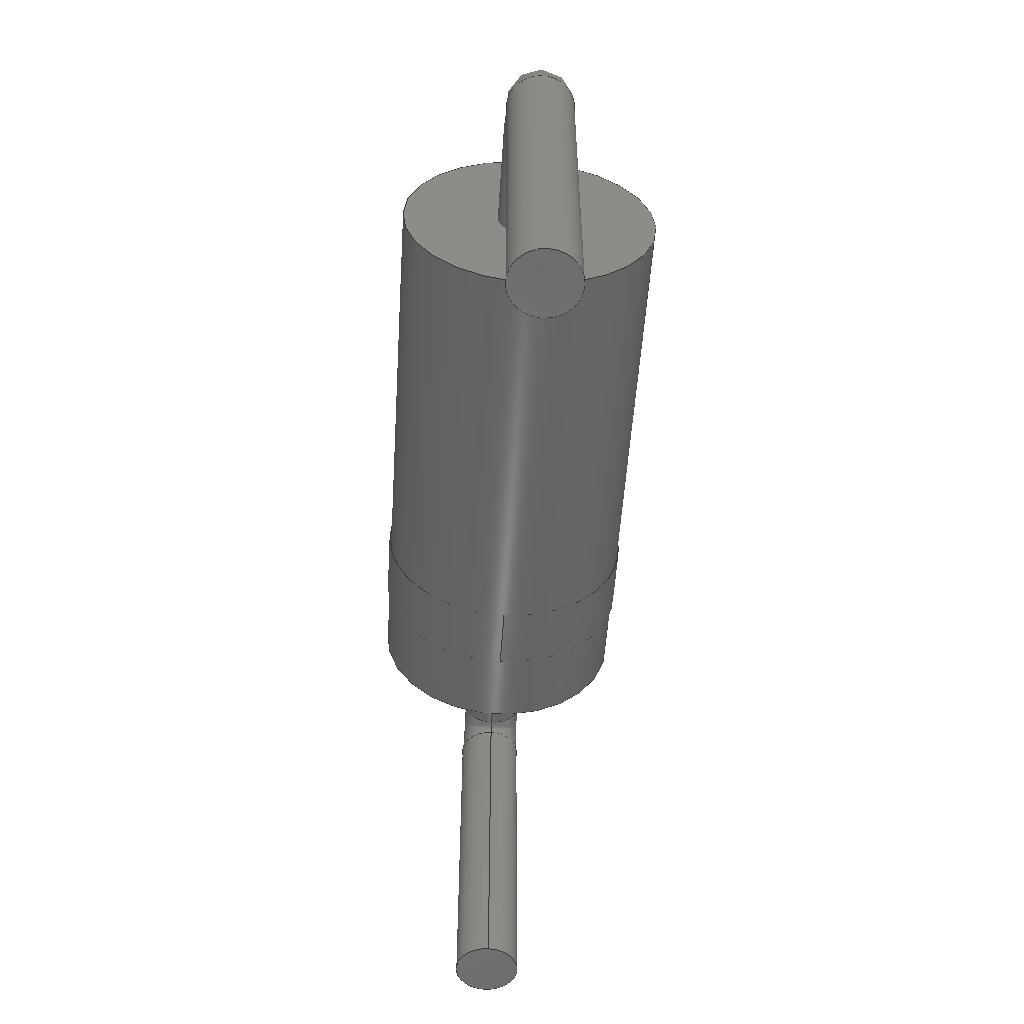
<metadata>
{"format":"step","ext":"step","renderer":"f3d","projection":"perspective","resolution":1024,"background":"white","views":[{"elev":-53.6,"azim":86.3,"up":"+Z"}]}
</metadata>
<code>
ISO-10303-21;
DATA;
#1=APPLICATION_PROTOCOL_DEFINITION('international standard','automotive_design',2000,#2);
#2=APPLICATION_CONTEXT('core data for automotive mechanical design processes');
#3=SHAPE_DEFINITION_REPRESENTATION(#4,#10);
#4=PRODUCT_DEFINITION_SHAPE('','',#5);
#5=PRODUCT_DEFINITION('design','',#6,#9);
#6=PRODUCT_DEFINITION_FORMATION('','',#7);
#7=PRODUCT('Horizontal, 10.16 mm','Horizontal, 10.16 mm','',(#8));
#8=PRODUCT_CONTEXT('',#2,'mechanical');
#9=PRODUCT_DEFINITION_CONTEXT('part definition',#2,'design');
#10=ADVANCED_BREP_SHAPE_REPRESENTATION('',(#11,#15),#339);
#11=AXIS2_PLACEMENT_3D('',#12,#13,#14);
#12=CARTESIAN_POINT('',(0,0,0));
#13=DIRECTION('',(0,0,1));
#14=DIRECTION('',(1,0,0));
#15=MANIFOLD_SOLID_BREP('',#16);
#16=CLOSED_SHELL('',(#17,#48,#65,#79,#100,#108,#127,#142,#198,#208,#228,#240,#247,#263,#315,#333));
#17=ADVANCED_FACE('',(#18),#45,.T.);
#18=FACE_BOUND('',#19,.T.);
#19=EDGE_LOOP('',(#20,#29,#35,#36,#43));
#20=ORIENTED_EDGE('',*,*,#21,.T.);
#21=EDGE_CURVE('',#22,#24,#26,.T.);
#22=VERTEX_POINT('',#23);
#23=CARTESIAN_POINT('',(-1.621,1.55,1.55));
#24=VERTEX_POINT('',#25);
#25=CARTESIAN_POINT('',(3.368,1.55,1.55));
#26=LINE('',#27,#28);
#27=CARTESIAN_POINT('',(-3.368,1.55,1.55));
#28=VECTOR('',#14,1);
#29=ORIENTED_EDGE('',*,*,#30,.F.);
#30=EDGE_CURVE('',#24,#24,#31,.T.);
#31=CIRCLE('',#32,1.55);
#32=AXIS2_PLACEMENT_3D('',#33,#14,#34);
#33=CARTESIAN_POINT('',(3.368,0,1.55));
#34=DIRECTION('',(0,1,0));
#35=ORIENTED_EDGE('',*,*,#21,.F.);
#36=ORIENTED_EDGE('',*,*,#37,.T.);
#37=EDGE_CURVE('',#22,#38,#40,.T.);
#38=VERTEX_POINT('',#39);
#39=CARTESIAN_POINT('',(-1.621,-2.893e-16,0));
#40=CIRCLE('',#41,1.55);
#41=AXIS2_PLACEMENT_3D('',#42,#14,#34);
#42=CARTESIAN_POINT('',(-1.621,0,1.55));
#43=ORIENTED_EDGE('',*,*,#44,.T.);
#44=EDGE_CURVE('',#38,#22,#40,.T.);
#45=CYLINDRICAL_SURFACE('',#46,1.55);
#46=AXIS2_PLACEMENT_3D('',#47,#14,#34);
#47=CARTESIAN_POINT('',(-3.368,0,1.55));
#48=ADVANCED_FACE('',(#49,#60),#64,.T.);
#49=FACE_BOUND('',#50,.T.);
#50=EDGE_LOOP('',(#51,#58));
#51=ORIENTED_EDGE('',*,*,#52,.T.);
#52=EDGE_CURVE('',#38,#53,#55,.T.);
#53=VERTEX_POINT('',#54);
#54=CARTESIAN_POINT('',(-1.621,1.575,1.575));
#55=CIRCLE('',#56,1.575);
#56=AXIS2_PLACEMENT_3D('',#57,#14,#34);
#57=CARTESIAN_POINT('',(-1.621,0,1.575));
#58=ORIENTED_EDGE('',*,*,#59,.T.);
#59=EDGE_CURVE('',#53,#38,#55,.T.);
#60=FACE_BOUND('',#61,.T.);
#61=EDGE_LOOP('',(#62,#63));
#62=ORIENTED_EDGE('',*,*,#44,.F.);
#63=ORIENTED_EDGE('',*,*,#37,.F.);
#64=PLANE('',#56);
#65=ADVANCED_FACE('',(#66,#69),#78,.T.);
#66=FACE_BOUND('',#67,.T.);
#67=EDGE_LOOP('',(#68));
#68=ORIENTED_EDGE('',*,*,#30,.T.);
#69=FACE_BOUND('',#70,.T.);
#70=EDGE_LOOP('',(#71));
#71=ORIENTED_EDGE('',*,*,#72,.F.);
#72=EDGE_CURVE('',#73,#73,#75,.T.);
#73=VERTEX_POINT('',#74);
#74=CARTESIAN_POINT('',(3.368,0,1.157));
#75=CIRCLE('',#76,0.3925);
#76=AXIS2_PLACEMENT_3D('',#33,#14,#77);
#77=DIRECTION('',(0,0,-1));
#78=PLANE('',#32);
#79=ADVANCED_FACE('',(#80),#99,.T.);
#80=FACE_BOUND('',#81,.T.);
#81=EDGE_LOOP('',(#82,#87,#88,#94));
#82=ORIENTED_EDGE('',*,*,#83,.T.);
#83=EDGE_CURVE('',#84,#53,#86,.T.);
#84=VERTEX_POINT('',#85);
#85=CARTESIAN_POINT('',(-2.421,1.575,1.575));
#86=LINE('',#85,#28);
#87=ORIENTED_EDGE('',*,*,#52,.F.);
#88=ORIENTED_EDGE('',*,*,#89,.F.);
#89=EDGE_CURVE('',#90,#38,#92,.T.);
#90=VERTEX_POINT('',#91);
#91=CARTESIAN_POINT('',(-2.421,-2.893e-16,0));
#92=LINE('',#93,#28);
#93=CARTESIAN_POINT('',(-3.368,0,0));
#94=ORIENTED_EDGE('',*,*,#95,.T.);
#95=EDGE_CURVE('',#90,#84,#96,.T.);
#96=CIRCLE('',#97,1.575);
#97=AXIS2_PLACEMENT_3D('',#98,#14,#34);
#98=CARTESIAN_POINT('',(-2.421,0,1.575));
#99=CYLINDRICAL_SURFACE('',#97,1.575);
#100=ADVANCED_FACE('',(#101),#99,.T.);
#101=FACE_BOUND('',#102,.T.);
#102=EDGE_LOOP('',(#103,#104,#105,#107));
#103=ORIENTED_EDGE('',*,*,#59,.F.);
#104=ORIENTED_EDGE('',*,*,#83,.F.);
#105=ORIENTED_EDGE('',*,*,#106,.T.);
#106=EDGE_CURVE('',#84,#90,#96,.T.);
#107=ORIENTED_EDGE('',*,*,#89,.T.);
#108=ADVANCED_FACE('',(#109),#124,.T.);
#109=FACE_BOUND('',#110,.T.);
#110=EDGE_LOOP('',(#111,#112,#118,#123));
#111=ORIENTED_EDGE('',*,*,#72,.T.);
#112=ORIENTED_EDGE('',*,*,#113,.T.);
#113=EDGE_CURVE('',#73,#114,#116,.T.);
#114=VERTEX_POINT('',#115);
#115=CARTESIAN_POINT('',(4.58,0,1.157));
#116=LINE('',#117,#28);
#117=CARTESIAN_POINT('',(-4.58,0,1.157));
#118=ORIENTED_EDGE('',*,*,#119,.F.);
#119=EDGE_CURVE('',#114,#114,#120,.T.);
#120=CIRCLE('',#121,0.3925);
#121=AXIS2_PLACEMENT_3D('',#122,#14,#77);
#122=CARTESIAN_POINT('',(4.58,0,1.55));
#123=ORIENTED_EDGE('',*,*,#113,.F.);
#124=CYLINDRICAL_SURFACE('',#125,0.3925);
#125=AXIS2_PLACEMENT_3D('',#126,#14,#77);
#126=CARTESIAN_POINT('',(-4.58,0,1.55));
#127=ADVANCED_FACE('',(#128,#130),#141,.F.);
#128=FACE_BOUND('',#129,.F.);
#129=EDGE_LOOP('',(#94,#105));
#130=FACE_BOUND('',#131,.F.);
#131=EDGE_LOOP('',(#132,#139));
#132=ORIENTED_EDGE('',*,*,#133,.F.);
#133=EDGE_CURVE('',#90,#134,#136,.T.);
#134=VERTEX_POINT('',#135);
#135=CARTESIAN_POINT('',(-2.421,1.55,1.55));
#136=CIRCLE('',#137,1.55);
#137=AXIS2_PLACEMENT_3D('',#138,#14,#34);
#138=CARTESIAN_POINT('',(-2.421,0,1.55));
#139=ORIENTED_EDGE('',*,*,#140,.F.);
#140=EDGE_CURVE('',#134,#90,#136,.T.);
#141=PLANE('',#97);
#142=ADVANCED_FACE('',(#143),#167,.T.);
#143=FACE_BOUND('',#144,.T.);
#144=EDGE_LOOP('',(#145,#157,#165,#166));
#145=ORIENTED_EDGE('',*,*,#146,.T.);
#146=EDGE_CURVE('',#114,#147,#149,.T.);
#147=VERTEX_POINT('',#148);
#148=CARTESIAN_POINT('',(4.688,0,1.05));
#149=( BOUNDED_CURVE() B_SPLINE_CURVE(6,(#150,#151,#152,#153,#154,#155,#156),.UNSPECIFIED.,.F.,.F.) B_SPLINE_CURVE_WITH_KNOTS((7,7),(4.712,6.283),.PIECEWISE_BEZIER_KNOTS.) CURVE()GEOMETRIC_REPRESENTATION_ITEM() RATIONAL_B_SPLINE_CURVE((1.669,1.669,1.669,1.669,1.669,1.669,1.669)) REPRESENTATION_ITEM('') );
#150=CARTESIAN_POINT('',(4.58,-4.807e-17,1.157));
#151=CARTESIAN_POINT('',(4.608,-4.807e-17,1.157));
#152=CARTESIAN_POINT('',(4.636,-4.807e-17,1.149));
#153=CARTESIAN_POINT('',(4.661,-4.807e-17,1.131));
#154=CARTESIAN_POINT('',(4.679,-4.807e-17,1.106));
#155=CARTESIAN_POINT('',(4.688,-4.807e-17,1.078));
#156=CARTESIAN_POINT('',(4.688,-4.807e-17,1.05));
#157=ORIENTED_EDGE('',*,*,#158,.F.);
#158=EDGE_CURVE('',#147,#147,#159,.T.);
#159=( BOUNDED_CURVE() B_SPLINE_CURVE(6,(#156,#160,#161,#162,#163,#164,#156),.UNSPECIFIED.,.T.,.F.) B_SPLINE_CURVE_WITH_KNOTS((1,6,6,1),(-6.283,0,6.283,12.57),.UNSPECIFIED.)CURVE() GEOMETRIC_REPRESENTATION_ITEM() RATIONAL_B_SPLINE_CURVE((1.669,1.037,1.038,0.8535,1.038,1.037,1.669)) REPRESENTATION_ITEM('') );
#160=CARTESIAN_POINT('',(4.688,0.6522,1.05));
#161=CARTESIAN_POINT('',(5.494,0.7458,1.05));
#162=CARTESIAN_POINT('',(6.159,1.357e-15,1.05));
#163=CARTESIAN_POINT('',(5.494,-0.7458,1.05));
#164=CARTESIAN_POINT('',(4.688,-0.6522,1.05));
#165=ORIENTED_EDGE('',*,*,#146,.F.);
#166=ORIENTED_EDGE('',*,*,#119,.T.);
#167=( BOUNDED_SURFACE() B_SPLINE_SURFACE(6,6,((#150,#151,#152,#153,#154,#155,#156),(#168,#169,#170,#171,#172,#173,#160),(#174,#175,#176,#177,#178,#179,#161),(#180,#181,#182,#183,#184,#185,#162),(#186,#187,#188,#189,#190,#191,#163),(#192,#193,#194,#195,#196,#197,#164),(#150,#151,#152,#153,#154,#155,#156)),.UNSPECIFIED.,.T.,.F.,.F.) B_SPLINE_SURFACE_WITH_KNOTS((1,6,6,1),(7,7),(-6.283,0,6.283,12.57),(4.712,6.283),.UNSPECIFIED.) GEOMETRIC_REPRESENTATION_ITEM()RATIONAL_B_SPLINE_SURFACE(((1.669,1.669,1.669,1.669,1.669,1.669,1.669),(1.037,1.037,1.037,1.037,1.037,1.037,1.037),(1.038,1.038,1.038,1.038,1.038,1.038,1.038),(0.8535,0.8535,0.8535,0.8535,0.8535,0.8535,0.8535),(1.038,1.038,1.038,1.038,1.038,1.038,1.038),(1.037,1.037,1.037,1.037,1.037,1.037,1.037),(1.669,1.669,1.669,1.669,1.669,1.669,1.669))) REPRESENTATION_ITEM('') SURFACE() );
#168=CARTESIAN_POINT('',(4.58,0.6522,1.157));
#169=CARTESIAN_POINT('',(4.608,0.6522,1.157));
#170=CARTESIAN_POINT('',(4.636,0.6522,1.149));
#171=CARTESIAN_POINT('',(4.661,0.6522,1.131));
#172=CARTESIAN_POINT('',(4.679,0.6522,1.106));
#173=CARTESIAN_POINT('',(4.688,0.6522,1.078));
#174=CARTESIAN_POINT('',(4.58,0.7458,1.964));
#175=CARTESIAN_POINT('',(4.819,0.7458,1.964));
#176=CARTESIAN_POINT('',(5.059,0.7458,1.889));
#177=CARTESIAN_POINT('',(5.268,0.7458,1.738));
#178=CARTESIAN_POINT('',(5.419,0.7458,1.529));
#179=CARTESIAN_POINT('',(5.494,0.7458,1.289));
#180=CARTESIAN_POINT('',(4.58,1.357e-15,2.629));
#181=CARTESIAN_POINT('',(4.993,1.357e-15,2.629));
#182=CARTESIAN_POINT('',(5.407,1.357e-15,2.499));
#183=CARTESIAN_POINT('',(5.769,1.357e-15,2.239));
#184=CARTESIAN_POINT('',(6.029,1.357e-15,1.877));
#185=CARTESIAN_POINT('',(6.159,1.357e-15,1.463));
#186=CARTESIAN_POINT('',(4.58,-0.7458,1.964));
#187=CARTESIAN_POINT('',(4.819,-0.7458,1.964));
#188=CARTESIAN_POINT('',(5.059,-0.7458,1.889));
#189=CARTESIAN_POINT('',(5.268,-0.7458,1.738));
#190=CARTESIAN_POINT('',(5.419,-0.7458,1.529));
#191=CARTESIAN_POINT('',(5.494,-0.7458,1.289));
#192=CARTESIAN_POINT('',(4.58,-0.6522,1.157));
#193=CARTESIAN_POINT('',(4.608,-0.6522,1.157));
#194=CARTESIAN_POINT('',(4.636,-0.6522,1.149));
#195=CARTESIAN_POINT('',(4.661,-0.6522,1.131));
#196=CARTESIAN_POINT('',(4.679,-0.6522,1.106));
#197=CARTESIAN_POINT('',(4.688,-0.6522,1.078));
#198=ADVANCED_FACE('',(#199),#45,.T.);
#199=FACE_BOUND('',#200,.T.);
#200=EDGE_LOOP('',(#139,#201,#204,#207,#132));
#201=ORIENTED_EDGE('',*,*,#202,.F.);
#202=EDGE_CURVE('',#203,#134,#26,.T.);
#203=VERTEX_POINT('',#27);
#204=ORIENTED_EDGE('',*,*,#205,.T.);
#205=EDGE_CURVE('',#203,#203,#206,.T.);
#206=CIRCLE('',#46,1.55);
#207=ORIENTED_EDGE('',*,*,#202,.T.);
#208=ADVANCED_FACE('',(#209),#225,.T.);
#209=FACE_BOUND('',#210,.T.);
#210=EDGE_LOOP('',(#211,#217,#223,#224));
#211=ORIENTED_EDGE('',*,*,#212,.T.);
#212=EDGE_CURVE('',#147,#213,#215,.T.);
#213=VERTEX_POINT('',#214);
#214=CARTESIAN_POINT('',(4.688,-9.613e-17,-3));
#215=LINE('',#148,#216);
#216=VECTOR('',#77,1);
#217=ORIENTED_EDGE('',*,*,#218,.F.);
#218=EDGE_CURVE('',#213,#213,#219,.T.);
#219=CIRCLE('',#220,0.3925);
#220=AXIS2_PLACEMENT_3D('',#221,#77,#222);
#221=CARTESIAN_POINT('',(5.08,0,-3));
#222=DIRECTION('',(-1,0,0));
#223=ORIENTED_EDGE('',*,*,#212,.F.);
#224=ORIENTED_EDGE('',*,*,#158,.T.);
#225=CYLINDRICAL_SURFACE('',#226,0.3925);
#226=AXIS2_PLACEMENT_3D('',#227,#77,#222);
#227=CARTESIAN_POINT('',(5.08,0,1.05));
#228=ADVANCED_FACE('',(#229,#231),#239,.F.);
#229=FACE_BOUND('',#230,.F.);
#230=EDGE_LOOP('',(#204));
#231=FACE_BOUND('',#232,.F.);
#232=EDGE_LOOP('',(#233));
#233=ORIENTED_EDGE('',*,*,#234,.F.);
#234=EDGE_CURVE('',#235,#235,#237,.T.);
#235=VERTEX_POINT('',#236);
#236=CARTESIAN_POINT('',(-3.368,0,1.157));
#237=CIRCLE('',#238,0.3925);
#238=AXIS2_PLACEMENT_3D('',#47,#14,#77);
#239=PLANE('',#46);
#240=ADVANCED_FACE('',(#241),#244,.T.);
#241=FACE_BOUND('',#242,.T.);
#242=EDGE_LOOP('',(#243));
#243=ORIENTED_EDGE('',*,*,#218,.T.);
#244=PLANE('',#245);
#245=AXIS2_PLACEMENT_3D('',#246,#77,#222);
#246=CARTESIAN_POINT('',(5.08,-1.113e-16,-3));
#247=ADVANCED_FACE('',(#248),#124,.T.);
#248=FACE_BOUND('',#249,.T.);
#249=EDGE_LOOP('',(#250,#260,#233,#262));
#250=ORIENTED_EDGE('',*,*,#251,.T.);
#251=EDGE_CURVE('',#252,#252,#253,.T.);
#252=VERTEX_POINT('',#117);
#253=( BOUNDED_CURVE() B_SPLINE_CURVE(6,(#254,#255,#256,#257,#258,#259,#254),.UNSPECIFIED.,.T.,.F.) B_SPLINE_CURVE_WITH_KNOTS((1,6,6,1),(-6.283,0,6.283,12.57),.UNSPECIFIED.)CURVE() GEOMETRIC_REPRESENTATION_ITEM() RATIONAL_B_SPLINE_CURVE((1.669,1.037,1.038,0.8535,1.038,1.037,1.669)) REPRESENTATION_ITEM('') );
#254=CARTESIAN_POINT('',(-4.58,-4.807e-17,1.157));
#255=CARTESIAN_POINT('',(-4.58,0.6522,1.157));
#256=CARTESIAN_POINT('',(-4.58,0.7458,1.964));
#257=CARTESIAN_POINT('',(-4.58,1.357e-15,2.629));
#258=CARTESIAN_POINT('',(-4.58,-0.7458,1.964));
#259=CARTESIAN_POINT('',(-4.58,-0.6522,1.157));
#260=ORIENTED_EDGE('',*,*,#261,.T.);
#261=EDGE_CURVE('',#252,#235,#116,.T.);
#262=ORIENTED_EDGE('',*,*,#261,.F.);
#263=ADVANCED_FACE('',(#264),#284,.T.);
#264=FACE_BOUND('',#265,.T.);
#265=EDGE_LOOP('',(#266,#277,#278,#279));
#266=ORIENTED_EDGE('',*,*,#267,.T.);
#267=EDGE_CURVE('',#268,#252,#270,.T.);
#268=VERTEX_POINT('',#269);
#269=CARTESIAN_POINT('',(-4.688,0,1.05));
#270=( BOUNDED_CURVE() B_SPLINE_CURVE(6,(#271,#272,#273,#274,#275,#276,#254),.UNSPECIFIED.,.F.,.F.) B_SPLINE_CURVE_WITH_KNOTS((7,7),(3.142,4.712),.PIECEWISE_BEZIER_KNOTS.) CURVE()GEOMETRIC_REPRESENTATION_ITEM() RATIONAL_B_SPLINE_CURVE((1.669,1.669,1.669,1.669,1.669,1.669,1.669)) REPRESENTATION_ITEM('') );
#271=CARTESIAN_POINT('',(-4.688,-4.807e-17,1.05));
#272=CARTESIAN_POINT('',(-4.688,-4.807e-17,1.078));
#273=CARTESIAN_POINT('',(-4.679,-4.807e-17,1.106));
#274=CARTESIAN_POINT('',(-4.661,-4.807e-17,1.131));
#275=CARTESIAN_POINT('',(-4.636,-4.807e-17,1.149));
#276=CARTESIAN_POINT('',(-4.608,-4.807e-17,1.157));
#277=ORIENTED_EDGE('',*,*,#251,.F.);
#278=ORIENTED_EDGE('',*,*,#267,.F.);
#279=ORIENTED_EDGE('',*,*,#280,.T.);
#280=EDGE_CURVE('',#268,#268,#281,.T.);
#281=CIRCLE('',#282,0.3925);
#282=AXIS2_PLACEMENT_3D('',#283,#13,#14);
#283=CARTESIAN_POINT('',(-5.08,0,1.05));
#284=( BOUNDED_SURFACE() B_SPLINE_SURFACE(6,6,((#271,#272,#273,#274,#275,#276,#254),(#285,#286,#287,#288,#289,#290,#255),(#291,#292,#293,#294,#295,#296,#256),(#297,#298,#299,#300,#301,#302,#257),(#303,#304,#305,#306,#307,#308,#258),(#309,#310,#311,#312,#313,#314,#259),(#271,#272,#273,#274,#275,#276,#254)),.UNSPECIFIED.,.T.,.F.,.F.) B_SPLINE_SURFACE_WITH_KNOTS((1,6,6,1),(7,7),(-6.283,0,6.283,12.57),(3.142,4.712),.UNSPECIFIED.) GEOMETRIC_REPRESENTATION_ITEM()RATIONAL_B_SPLINE_SURFACE(((1.669,1.669,1.669,1.669,1.669,1.669,1.669),(1.037,1.037,1.037,1.037,1.037,1.037,1.037),(1.038,1.038,1.038,1.038,1.038,1.038,1.038),(0.8535,0.8535,0.8535,0.8535,0.8535,0.8535,0.8535),(1.038,1.038,1.038,1.038,1.038,1.038,1.038),(1.037,1.037,1.037,1.037,1.037,1.037,1.037),(1.669,1.669,1.669,1.669,1.669,1.669,1.669))) REPRESENTATION_ITEM('') SURFACE() );
#285=CARTESIAN_POINT('',(-4.688,0.6522,1.05));
#286=CARTESIAN_POINT('',(-4.688,0.6522,1.078));
#287=CARTESIAN_POINT('',(-4.679,0.6522,1.106));
#288=CARTESIAN_POINT('',(-4.661,0.6522,1.131));
#289=CARTESIAN_POINT('',(-4.636,0.6522,1.149));
#290=CARTESIAN_POINT('',(-4.608,0.6522,1.157));
#291=CARTESIAN_POINT('',(-5.494,0.7458,1.05));
#292=CARTESIAN_POINT('',(-5.494,0.7458,1.289));
#293=CARTESIAN_POINT('',(-5.419,0.7458,1.529));
#294=CARTESIAN_POINT('',(-5.268,0.7458,1.738));
#295=CARTESIAN_POINT('',(-5.059,0.7458,1.889));
#296=CARTESIAN_POINT('',(-4.819,0.7458,1.964));
#297=CARTESIAN_POINT('',(-6.159,1.357e-15,1.05));
#298=CARTESIAN_POINT('',(-6.159,1.357e-15,1.463));
#299=CARTESIAN_POINT('',(-6.029,1.357e-15,1.877));
#300=CARTESIAN_POINT('',(-5.769,1.357e-15,2.239));
#301=CARTESIAN_POINT('',(-5.407,1.357e-15,2.499));
#302=CARTESIAN_POINT('',(-4.993,1.357e-15,2.629));
#303=CARTESIAN_POINT('',(-5.494,-0.7458,1.05));
#304=CARTESIAN_POINT('',(-5.494,-0.7458,1.289));
#305=CARTESIAN_POINT('',(-5.419,-0.7458,1.529));
#306=CARTESIAN_POINT('',(-5.268,-0.7458,1.738));
#307=CARTESIAN_POINT('',(-5.059,-0.7458,1.889));
#308=CARTESIAN_POINT('',(-4.819,-0.7458,1.964));
#309=CARTESIAN_POINT('',(-4.688,-0.6522,1.05));
#310=CARTESIAN_POINT('',(-4.688,-0.6522,1.078));
#311=CARTESIAN_POINT('',(-4.679,-0.6522,1.106));
#312=CARTESIAN_POINT('',(-4.661,-0.6522,1.131));
#313=CARTESIAN_POINT('',(-4.636,-0.6522,1.149));
#314=CARTESIAN_POINT('',(-4.608,-0.6522,1.157));
#315=ADVANCED_FACE('',(#316),#332,.T.);
#316=FACE_BOUND('',#317,.T.);
#317=EDGE_LOOP('',(#318,#325,#326,#327));
#318=ORIENTED_EDGE('',*,*,#319,.T.);
#319=EDGE_CURVE('',#320,#268,#322,.T.);
#320=VERTEX_POINT('',#321);
#321=CARTESIAN_POINT('',(-4.688,-9.613e-17,-3));
#322=LINE('',#323,#324);
#323=CARTESIAN_POINT('',(-4.688,0,-3));
#324=VECTOR('',#13,1);
#325=ORIENTED_EDGE('',*,*,#280,.F.);
#326=ORIENTED_EDGE('',*,*,#319,.F.);
#327=ORIENTED_EDGE('',*,*,#328,.T.);
#328=EDGE_CURVE('',#320,#320,#329,.T.);
#329=CIRCLE('',#330,0.3925);
#330=AXIS2_PLACEMENT_3D('',#331,#13,#14);
#331=CARTESIAN_POINT('',(-5.08,0,-3));
#332=CYLINDRICAL_SURFACE('',#330,0.3925);
#333=ADVANCED_FACE('',(#334),#336,.F.);
#334=FACE_BOUND('',#335,.F.);
#335=EDGE_LOOP('',(#327));
#336=PLANE('',#337);
#337=AXIS2_PLACEMENT_3D('',#338,#13,#14);
#338=CARTESIAN_POINT('',(-5.08,-2.413e-18,-3));
#339=( GEOMETRIC_REPRESENTATION_CONTEXT(3)GLOBAL_UNCERTAINTY_ASSIGNED_CONTEXT((#343)) GLOBAL_UNIT_ASSIGNED_CONTEXT((#340,#341,#342)) REPRESENTATION_CONTEXT('Context #1','3D Context with UNIT and UNCERTAINTY') );
#340=( LENGTH_UNIT() NAMED_UNIT(*) SI_UNIT(.MILLI.,.METRE.) );
#341=( NAMED_UNIT(*) PLANE_ANGLE_UNIT() SI_UNIT($,.RADIAN.) );
#342=( NAMED_UNIT(*) SI_UNIT($,.STERADIAN.) SOLID_ANGLE_UNIT() );
#343=UNCERTAINTY_MEASURE_WITH_UNIT(LENGTH_MEASURE(2e-05),#340,'distance_accuracy_value','confusion accuracy');
#344=PRODUCT_RELATED_PRODUCT_CATEGORY('part',$,(#7));
#345=MECHANICAL_DESIGN_GEOMETRIC_PRESENTATION_REPRESENTATION('',(#346,#356,#365,#366,#367,#368,#377,#378,#379,#380,#381,#382,#383,#384,#385,#386,#387,#388,#389,#390,#391,#392,#393),#339);
#346=STYLED_ITEM('color',(#347),#17);
#347=PRESENTATION_STYLE_ASSIGNMENT((#348,#354));
#348=SURFACE_STYLE_USAGE(.BOTH.,#349);
#349=SURFACE_SIDE_STYLE('',(#350));
#350=SURFACE_STYLE_FILL_AREA(#351);
#351=FILL_AREA_STYLE('',(#352));
#352=FILL_AREA_STYLE_COLOUR('',#353);
#353=COLOUR_RGB('',0.1608,0.1608,0.1608);
#354=CURVE_STYLE('',#355,POSITIVE_LENGTH_MEASURE(0.1),#353);
#355=DRAUGHTING_PRE_DEFINED_CURVE_FONT('continuous');
#356=OVER_RIDING_STYLED_ITEM('overriding color',(#357),#44,#346);
#357=PRESENTATION_STYLE_ASSIGNMENT((#358,#364));
#358=SURFACE_STYLE_USAGE(.BOTH.,#359);
#359=SURFACE_SIDE_STYLE('',(#360));
#360=SURFACE_STYLE_FILL_AREA(#361);
#361=FILL_AREA_STYLE('',(#362));
#362=FILL_AREA_STYLE_COLOUR('',#363);
#363=COLOUR_RGB('',0.8,0.8,0.8);
#364=CURVE_STYLE('',#355,POSITIVE_LENGTH_MEASURE(0.1),#363);
#365=OVER_RIDING_STYLED_ITEM('overriding color',(#357),#37,#346);
#366=STYLED_ITEM('color',(#357),#48);
#367=STYLED_ITEM('color',(#347),#65);
#368=OVER_RIDING_STYLED_ITEM('overriding color',(#369),#72,#367);
#369=PRESENTATION_STYLE_ASSIGNMENT((#370,#376));
#370=SURFACE_STYLE_USAGE(.BOTH.,#371);
#371=SURFACE_SIDE_STYLE('',(#372));
#372=SURFACE_STYLE_FILL_AREA(#373);
#373=FILL_AREA_STYLE('',(#374));
#374=FILL_AREA_STYLE_COLOUR('',#375);
#375=COLOUR_RGB('',0.8627,0.8627,0.8627);
#376=CURVE_STYLE('',#355,POSITIVE_LENGTH_MEASURE(0.1),#375);
#377=STYLED_ITEM('color',(#357),#79);
#378=OVER_RIDING_STYLED_ITEM('overriding color',(#357),#89,#377);
#379=STYLED_ITEM('color',(#357),#100);
#380=STYLED_ITEM('color',(#369),#108);
#381=STYLED_ITEM('color',(#357),#127);
#382=OVER_RIDING_STYLED_ITEM('overriding color',(#357),#133,#381);
#383=OVER_RIDING_STYLED_ITEM('overriding color',(#357),#140,#381);
#384=STYLED_ITEM('color',(#369),#142);
#385=STYLED_ITEM('color',(#347),#198);
#386=STYLED_ITEM('color',(#369),#208);
#387=STYLED_ITEM('color',(#347),#228);
#388=OVER_RIDING_STYLED_ITEM('overriding color',(#369),#234,#387);
#389=STYLED_ITEM('color',(#369),#240);
#390=STYLED_ITEM('color',(#369),#247);
#391=STYLED_ITEM('color',(#369),#263);
#392=STYLED_ITEM('color',(#369),#315);
#393=STYLED_ITEM('color',(#369),#333);
ENDSEC;
END-ISO-10303-21;

</code>
